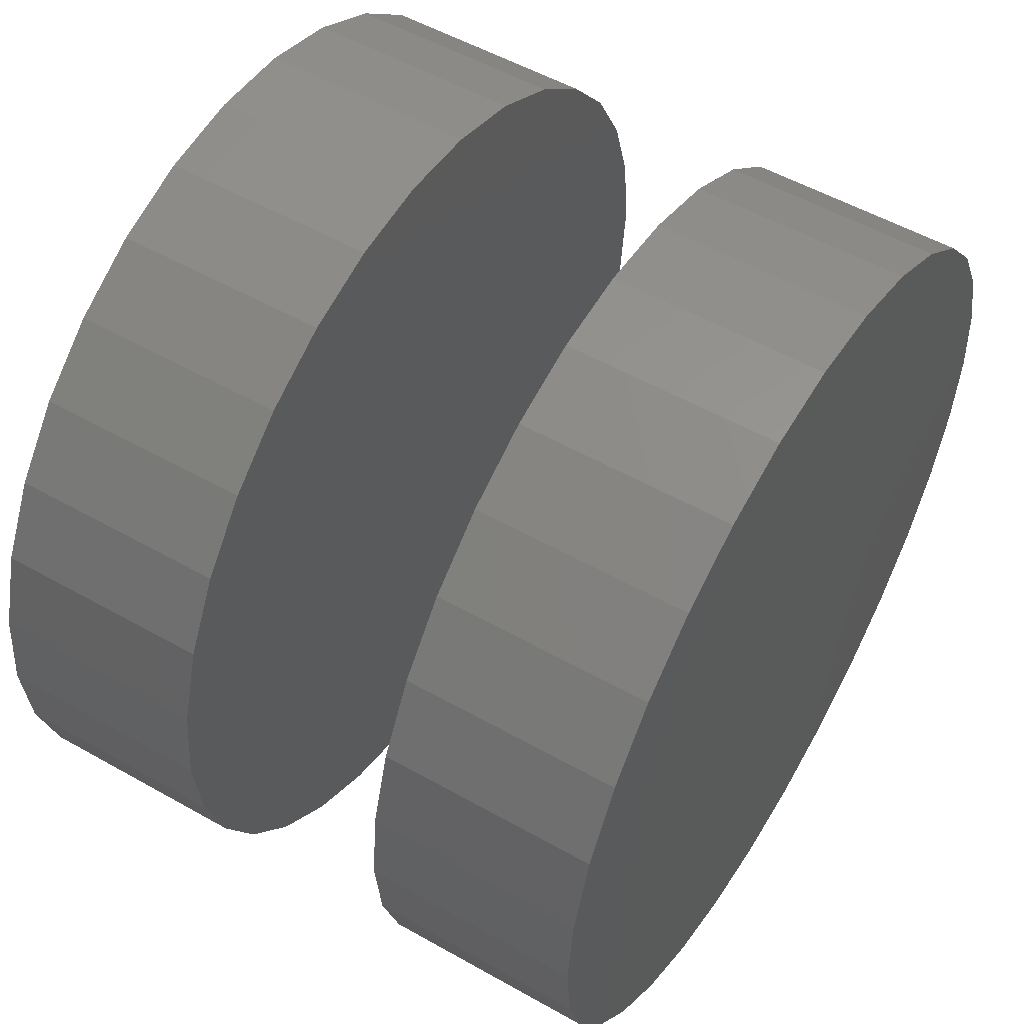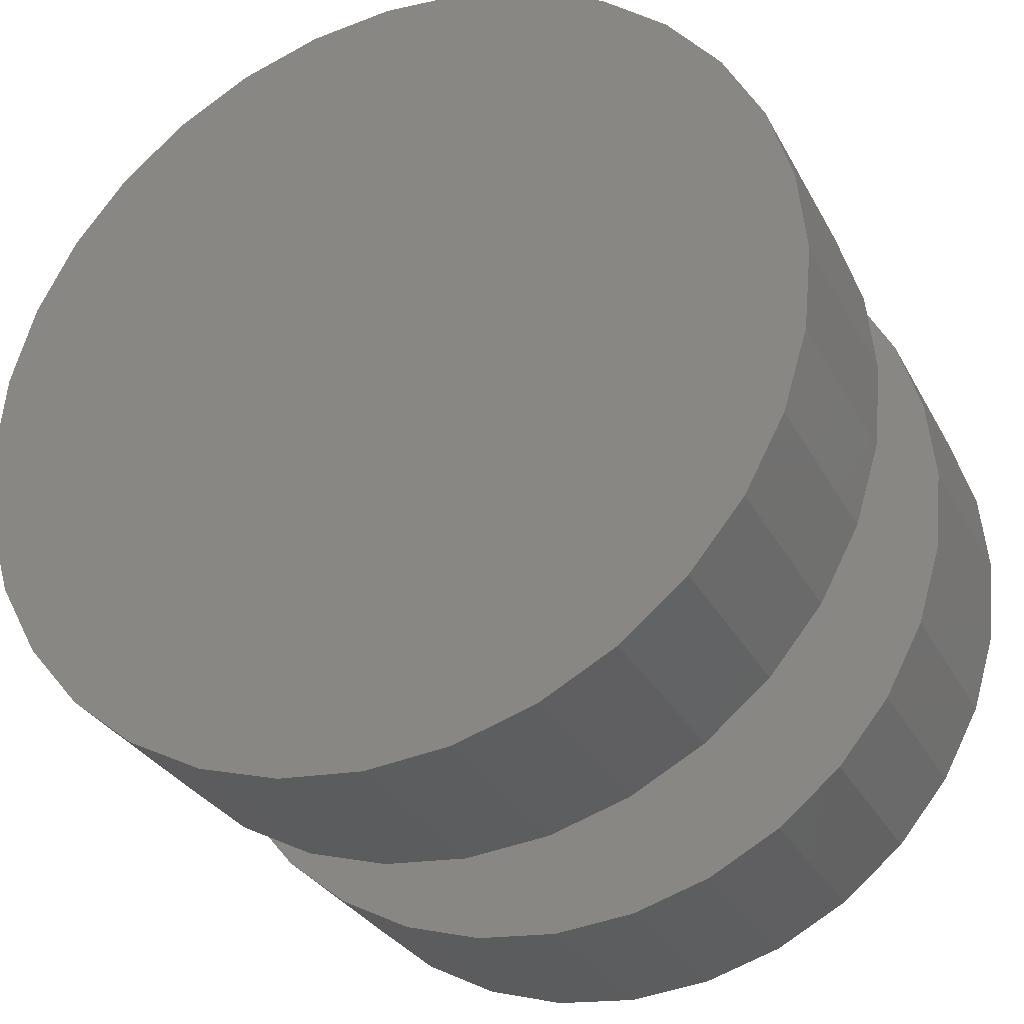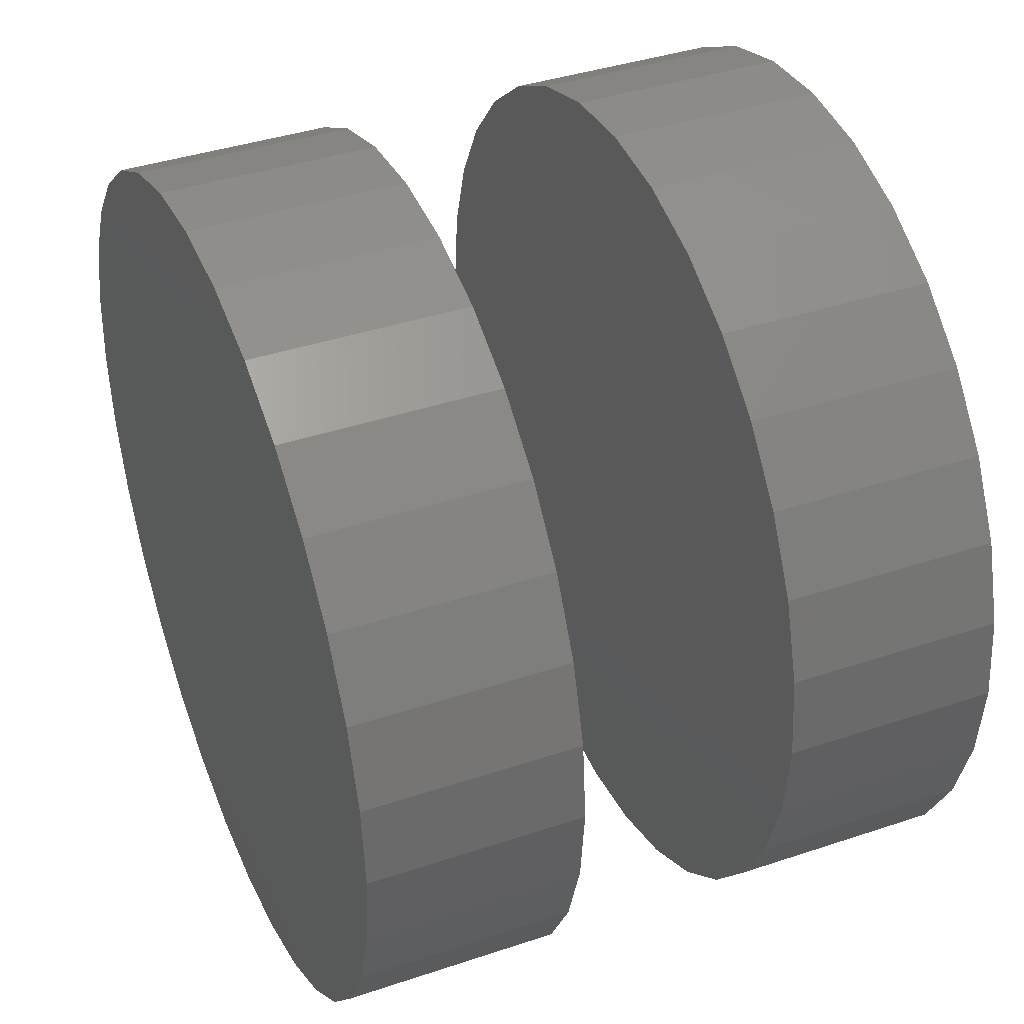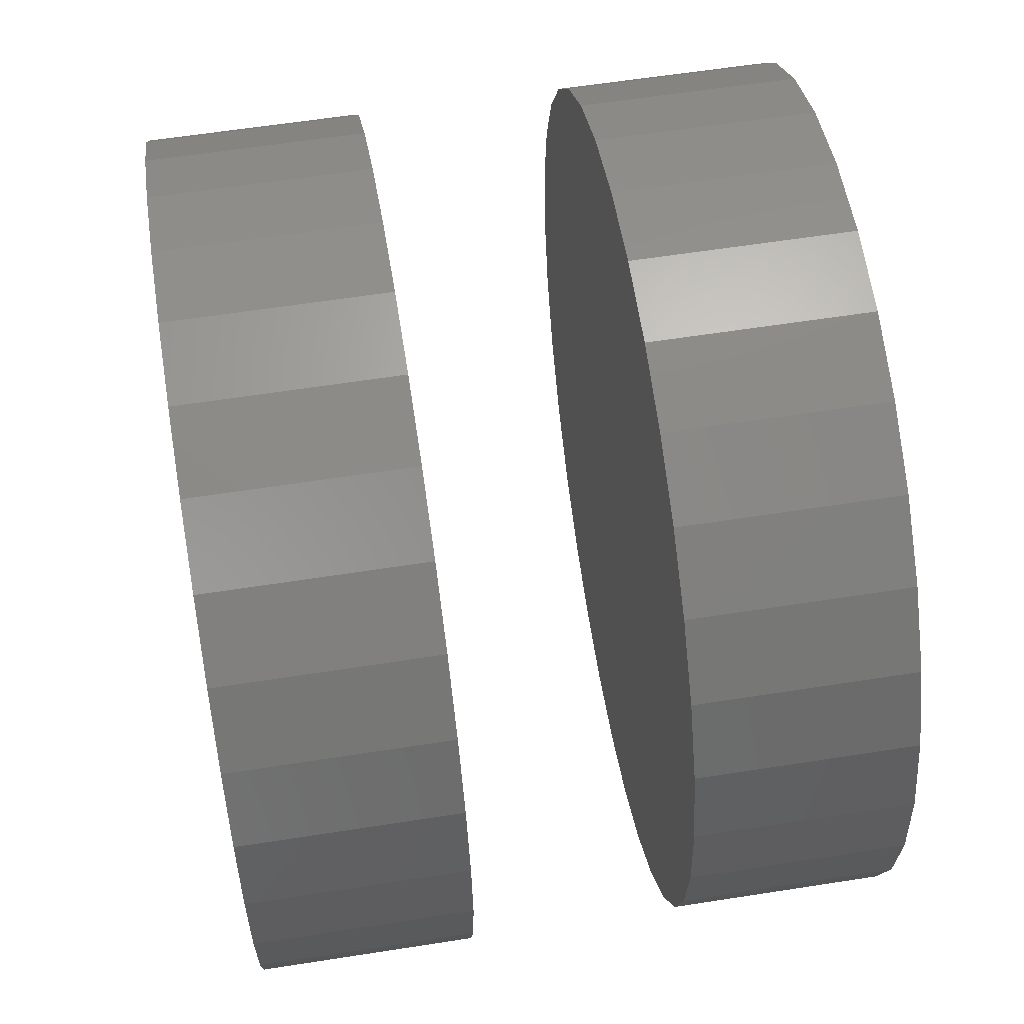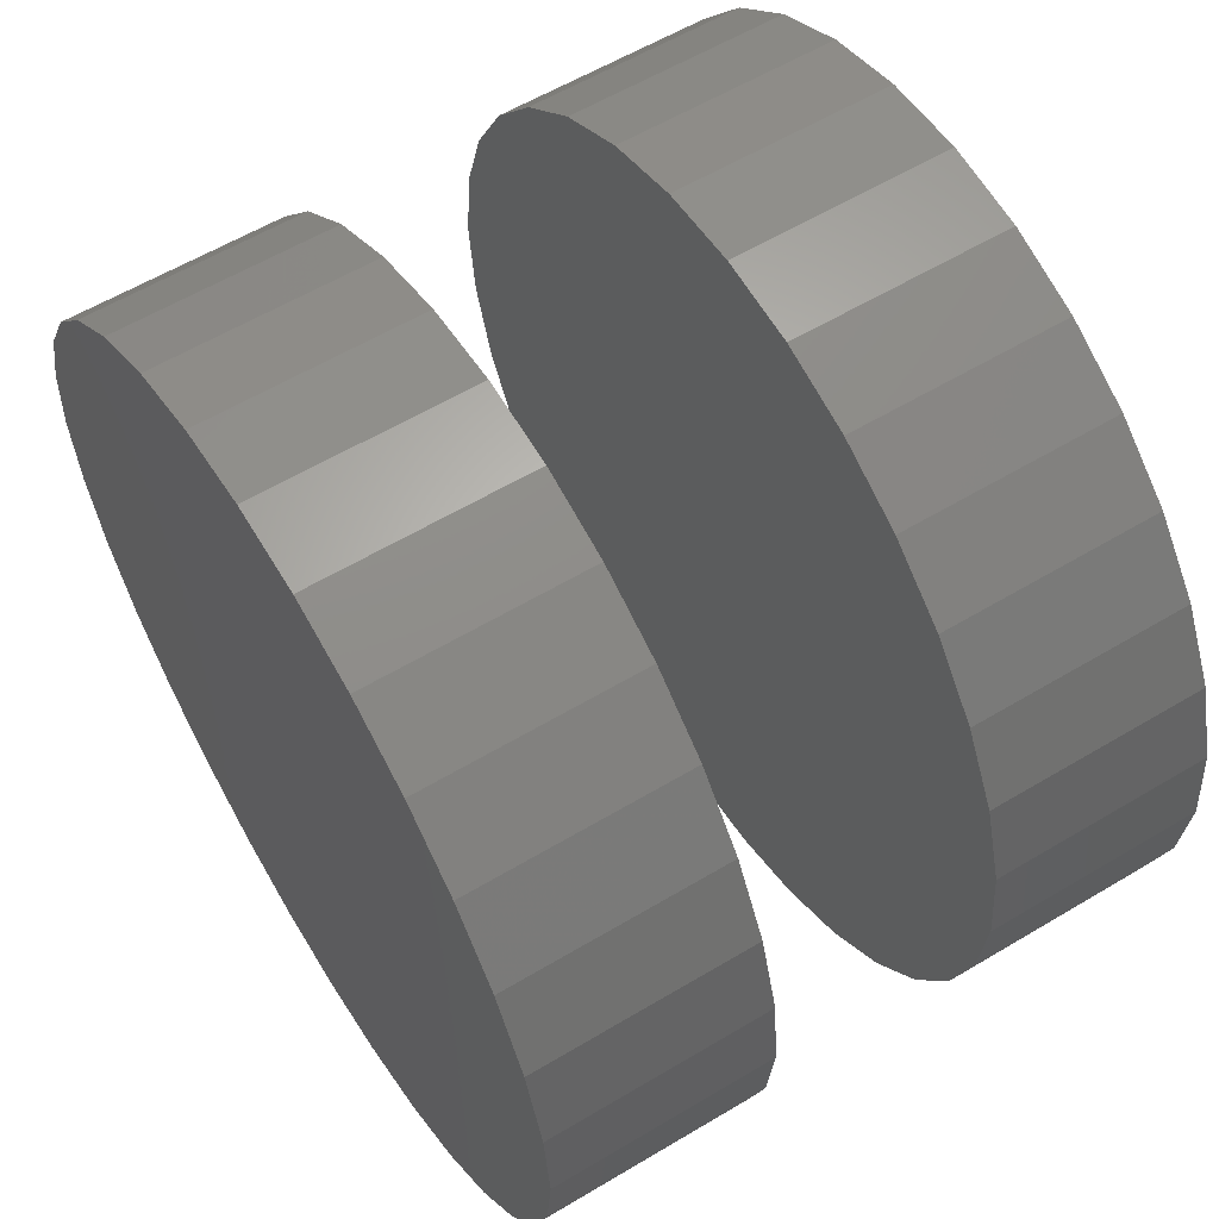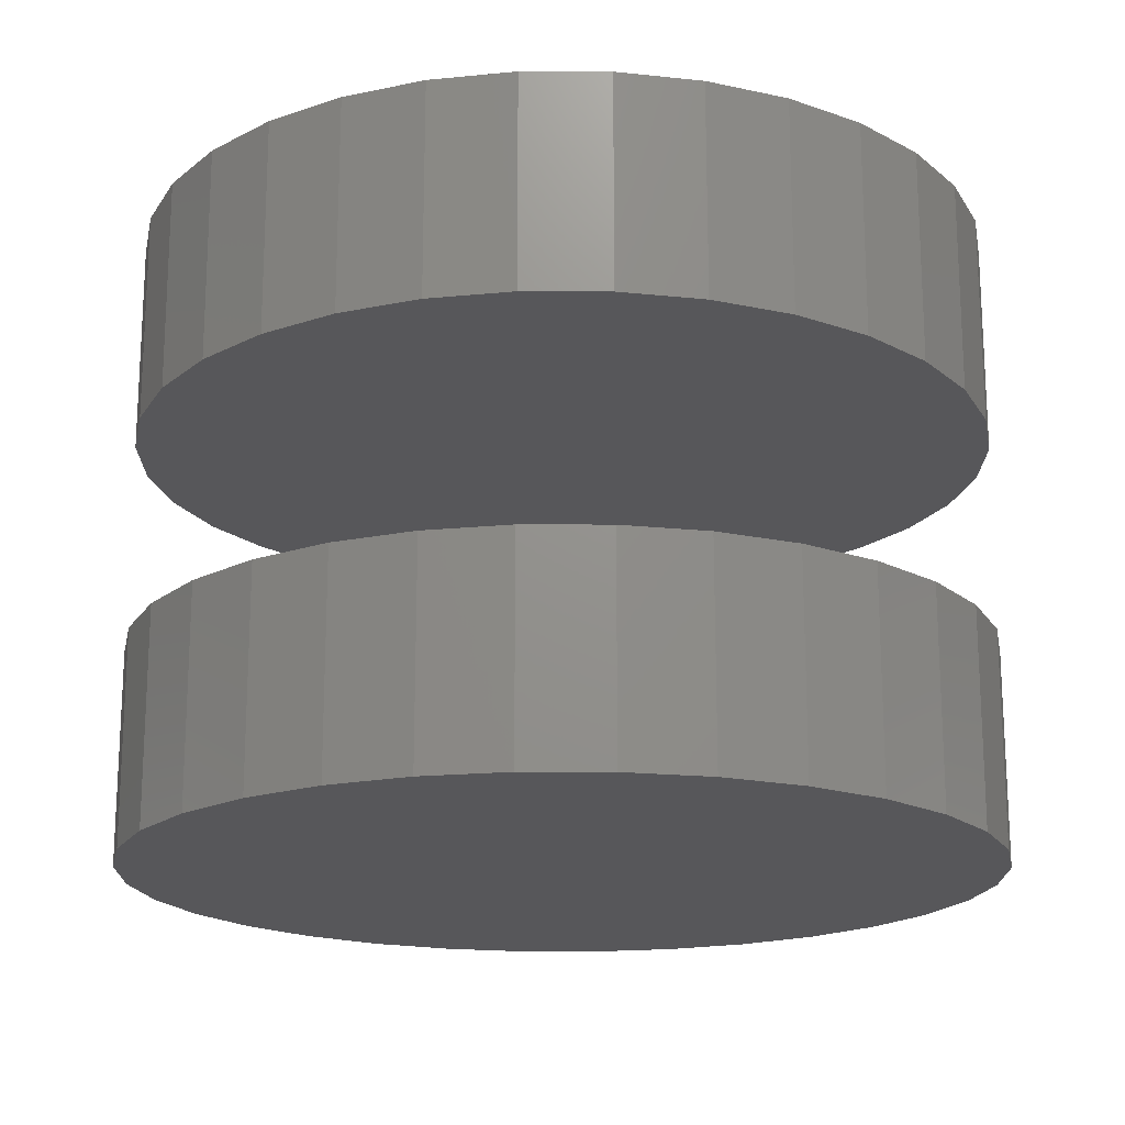
<metadata>
{"format":"stl","ext":"stl","renderer":"f3d","projection":"perspective","resolution":1024,"background":"white","views":[{"elev":53.7,"azim":-58.9,"up":"+Y"},{"elev":-30.3,"azim":23.8,"up":"+Y"},{"elev":39.6,"azim":-112.6,"up":"+Y"},{"elev":60.4,"azim":80.9,"up":"+Y"},{"elev":59.2,"azim":58.4,"up":"+Y"},{"elev":-18.1,"azim":16.5,"up":"+Z"}]}
</metadata>
<code>
# stl→obj: 128 verts, 248 faces
v 0.6711 1.934e-18 0.01562
v 0.6711 1.934e-18 0.02344
v 0.6714 0.00308 0.01562
v 0.6714 0.00308 0.02344
v 0.6723 0.006042 0.01562
v 0.6723 0.006042 0.02344
v 0.6737 0.008772 0.01562
v 0.6737 0.008772 0.02344
v 0.6757 0.01116 0.01562
v 0.6757 0.01116 0.02344
v 0.6781 0.01313 0.01562
v 0.6781 0.01313 0.02344
v 0.6808 0.01459 0.01562
v 0.6808 0.01459 0.02344
v 0.6838 0.01549 0.01562
v 0.6838 0.01549 0.02344
v 0.6868 0.01579 0.01562
v 0.6868 0.01579 0.02344
v 0.6899 0.01549 0.01562
v 0.6899 0.01549 0.02344
v 0.6929 0.01459 0.01562
v 0.6929 0.01459 0.02344
v 0.6956 0.01313 0.01562
v 0.6956 0.01313 0.02344
v 0.698 0.01116 0.01562
v 0.698 0.01116 0.02344
v 0.7 0.008772 0.01562
v 0.7 0.008772 0.02344
v 0.7014 0.006042 0.01562
v 0.7014 0.006042 0.02344
v 0.7023 0.00308 0.01562
v 0.7023 0.00308 0.02344
v 0.7026 -3.867e-18 0.01562
v 0.7026 0 0.02344
v 0.6711 1.934e-18 0
v 0.6711 1.934e-18 0.007812
v 0.6714 0.00308 0
v 0.6714 0.00308 0.007812
v 0.6723 0.006042 0
v 0.6723 0.006042 0.007812
v 0.6737 0.008772 0
v 0.6737 0.008772 0.007812
v 0.6757 0.01116 0
v 0.6757 0.01116 0.007812
v 0.6781 0.01313 0
v 0.6781 0.01313 0.007812
v 0.6808 0.01459 0
v 0.6808 0.01459 0.007812
v 0.6838 0.01549 0
v 0.6838 0.01549 0.007812
v 0.6868 0.01579 0
v 0.6868 0.01579 0.007812
v 0.6899 0.01549 0
v 0.6899 0.01549 0.007812
v 0.6929 0.01459 0
v 0.6929 0.01459 0.007812
v 0.6956 0.01313 0
v 0.6956 0.01313 0.007812
v 0.698 0.01116 0
v 0.698 0.01116 0.007812
v 0.7 0.008772 0
v 0.7 0.008772 0.007812
v 0.7014 0.006042 0
v 0.7014 0.006042 0.007812
v 0.7023 0.00308 0
v 0.7023 0.00308 0.007812
v 0.7026 0 0
v 0.7026 0 0.007812
v 0.7023 -0.00308 0.01562
v 0.7023 -0.00308 0.02344
v 0.7014 -0.006042 0.01562
v 0.7014 -0.006042 0.02344
v 0.7 -0.008772 0.01562
v 0.7 -0.008772 0.02344
v 0.698 -0.01116 0.01562
v 0.698 -0.01116 0.02344
v 0.6956 -0.01313 0.01562
v 0.6956 -0.01313 0.02344
v 0.6929 -0.01459 0.01562
v 0.6929 -0.01459 0.02344
v 0.6899 -0.01549 0.01562
v 0.6899 -0.01549 0.02344
v 0.6868 -0.01579 0.01562
v 0.6868 -0.01579 0.02344
v 0.6838 -0.01549 0.01562
v 0.6838 -0.01549 0.02344
v 0.6808 -0.01459 0.01562
v 0.6808 -0.01459 0.02344
v 0.6781 -0.01313 0.01562
v 0.6781 -0.01313 0.02344
v 0.6757 -0.01116 0.01562
v 0.6757 -0.01116 0.02344
v 0.6737 -0.008772 0.01562
v 0.6737 -0.008772 0.02344
v 0.6723 -0.006042 0.01562
v 0.6723 -0.006042 0.02344
v 0.6714 -0.00308 0.01562
v 0.6714 -0.00308 0.02344
v 0.7023 -0.00308 0
v 0.7023 -0.00308 0.007812
v 0.7014 -0.006042 0
v 0.7014 -0.006042 0.007812
v 0.7 -0.008772 0
v 0.7 -0.008772 0.007812
v 0.698 -0.01116 0
v 0.698 -0.01116 0.007812
v 0.6956 -0.01313 0
v 0.6956 -0.01313 0.007812
v 0.6929 -0.01459 0
v 0.6929 -0.01459 0.007812
v 0.6899 -0.01549 0
v 0.6899 -0.01549 0.007812
v 0.6868 -0.01579 0
v 0.6868 -0.01579 0.007812
v 0.6838 -0.01549 0
v 0.6838 -0.01549 0.007812
v 0.6808 -0.01459 0
v 0.6808 -0.01459 0.007812
v 0.6781 -0.01313 0
v 0.6781 -0.01313 0.007812
v 0.6757 -0.01116 0
v 0.6757 -0.01116 0.007812
v 0.6737 -0.008772 0
v 0.6737 -0.008772 0.007812
v 0.6723 -0.006042 0
v 0.6723 -0.006042 0.007812
v 0.6714 -0.00308 0
v 0.6714 -0.00308 0.007812
f 1 2 3
f 3 2 4
f 3 4 5
f 5 4 6
f 5 6 7
f 7 6 8
f 7 8 9
f 9 8 10
f 9 10 11
f 11 10 12
f 11 12 13
f 13 12 14
f 13 14 15
f 15 14 16
f 15 16 17
f 17 16 18
f 17 18 19
f 19 18 20
f 19 20 21
f 21 20 22
f 21 22 23
f 23 22 24
f 23 24 25
f 25 24 26
f 25 26 27
f 27 26 28
f 27 28 29
f 29 28 30
f 29 30 31
f 31 30 32
f 31 32 33
f 33 32 34
f 35 36 37
f 37 36 38
f 37 38 39
f 39 38 40
f 39 40 41
f 41 40 42
f 41 42 43
f 43 42 44
f 43 44 45
f 45 44 46
f 45 46 47
f 47 46 48
f 47 48 49
f 49 48 50
f 49 50 51
f 51 50 52
f 51 52 53
f 53 52 54
f 53 54 55
f 55 54 56
f 55 56 57
f 57 56 58
f 57 58 59
f 59 58 60
f 59 60 61
f 61 60 62
f 61 62 63
f 63 62 64
f 63 64 65
f 65 64 66
f 65 66 67
f 67 66 68
f 33 34 69
f 69 34 70
f 69 70 71
f 71 70 72
f 71 72 73
f 73 72 74
f 73 74 75
f 75 74 76
f 75 76 77
f 77 76 78
f 77 78 79
f 79 78 80
f 79 80 81
f 81 80 82
f 81 82 83
f 83 82 84
f 83 84 85
f 85 84 86
f 85 86 87
f 87 86 88
f 87 88 89
f 89 88 90
f 89 90 91
f 91 90 92
f 91 92 93
f 93 92 94
f 93 94 95
f 95 94 96
f 95 96 97
f 97 96 98
f 97 98 1
f 1 98 2
f 67 68 99
f 99 68 100
f 99 100 101
f 101 100 102
f 101 102 103
f 103 102 104
f 103 104 105
f 105 104 106
f 105 106 107
f 107 106 108
f 107 108 109
f 109 108 110
f 109 110 111
f 111 110 112
f 111 112 113
f 113 112 114
f 113 114 115
f 115 114 116
f 115 116 117
f 117 116 118
f 117 118 119
f 119 118 120
f 119 120 121
f 121 120 122
f 121 122 123
f 123 122 124
f 123 124 125
f 125 124 126
f 125 126 127
f 127 126 128
f 127 128 35
f 35 128 36
f 60 44 42
f 60 42 62
f 62 42 40
f 62 40 64
f 102 124 104
f 104 124 122
f 104 122 106
f 106 122 120
f 106 120 108
f 120 118 108
f 108 118 116
f 108 116 110
f 116 114 110
f 110 114 112
f 58 56 54
f 58 54 52
f 58 52 50
f 58 50 48
f 58 48 46
f 58 46 44
f 58 44 60
f 64 40 66
f 66 40 38
f 66 38 68
f 68 38 36
f 68 36 100
f 100 36 128
f 100 128 102
f 102 128 126
f 102 126 124
f 7 9 25
f 27 7 25
f 5 7 27
f 29 5 27
f 73 93 71
f 91 93 73
f 75 91 73
f 89 91 75
f 77 89 75
f 77 87 89
f 85 87 77
f 79 85 77
f 79 83 85
f 81 83 79
f 23 25 9
f 23 9 11
f 23 11 13
f 23 13 15
f 23 15 17
f 23 17 19
f 23 19 21
f 93 95 71
f 71 95 97
f 71 97 69
f 69 97 1
f 69 1 33
f 33 1 3
f 33 3 31
f 31 3 5
f 31 5 29
f 26 10 8
f 26 8 28
f 28 8 6
f 28 6 30
f 72 94 74
f 74 94 92
f 74 92 76
f 76 92 90
f 76 90 78
f 90 88 78
f 78 88 86
f 78 86 80
f 86 84 80
f 80 84 82
f 24 22 20
f 24 20 18
f 24 18 16
f 24 16 14
f 24 14 12
f 24 12 10
f 24 10 26
f 30 6 32
f 32 6 4
f 32 4 34
f 34 4 2
f 34 2 70
f 70 2 98
f 70 98 72
f 72 98 96
f 72 96 94
f 41 43 59
f 61 41 59
f 39 41 61
f 63 39 61
f 103 123 101
f 121 123 103
f 105 121 103
f 119 121 105
f 107 119 105
f 107 117 119
f 115 117 107
f 109 115 107
f 109 113 115
f 111 113 109
f 57 59 43
f 57 43 45
f 57 45 47
f 57 47 49
f 57 49 51
f 57 51 53
f 57 53 55
f 123 125 101
f 101 125 127
f 101 127 99
f 99 127 35
f 99 35 67
f 67 35 37
f 67 37 65
f 65 37 39
f 65 39 63

</code>
